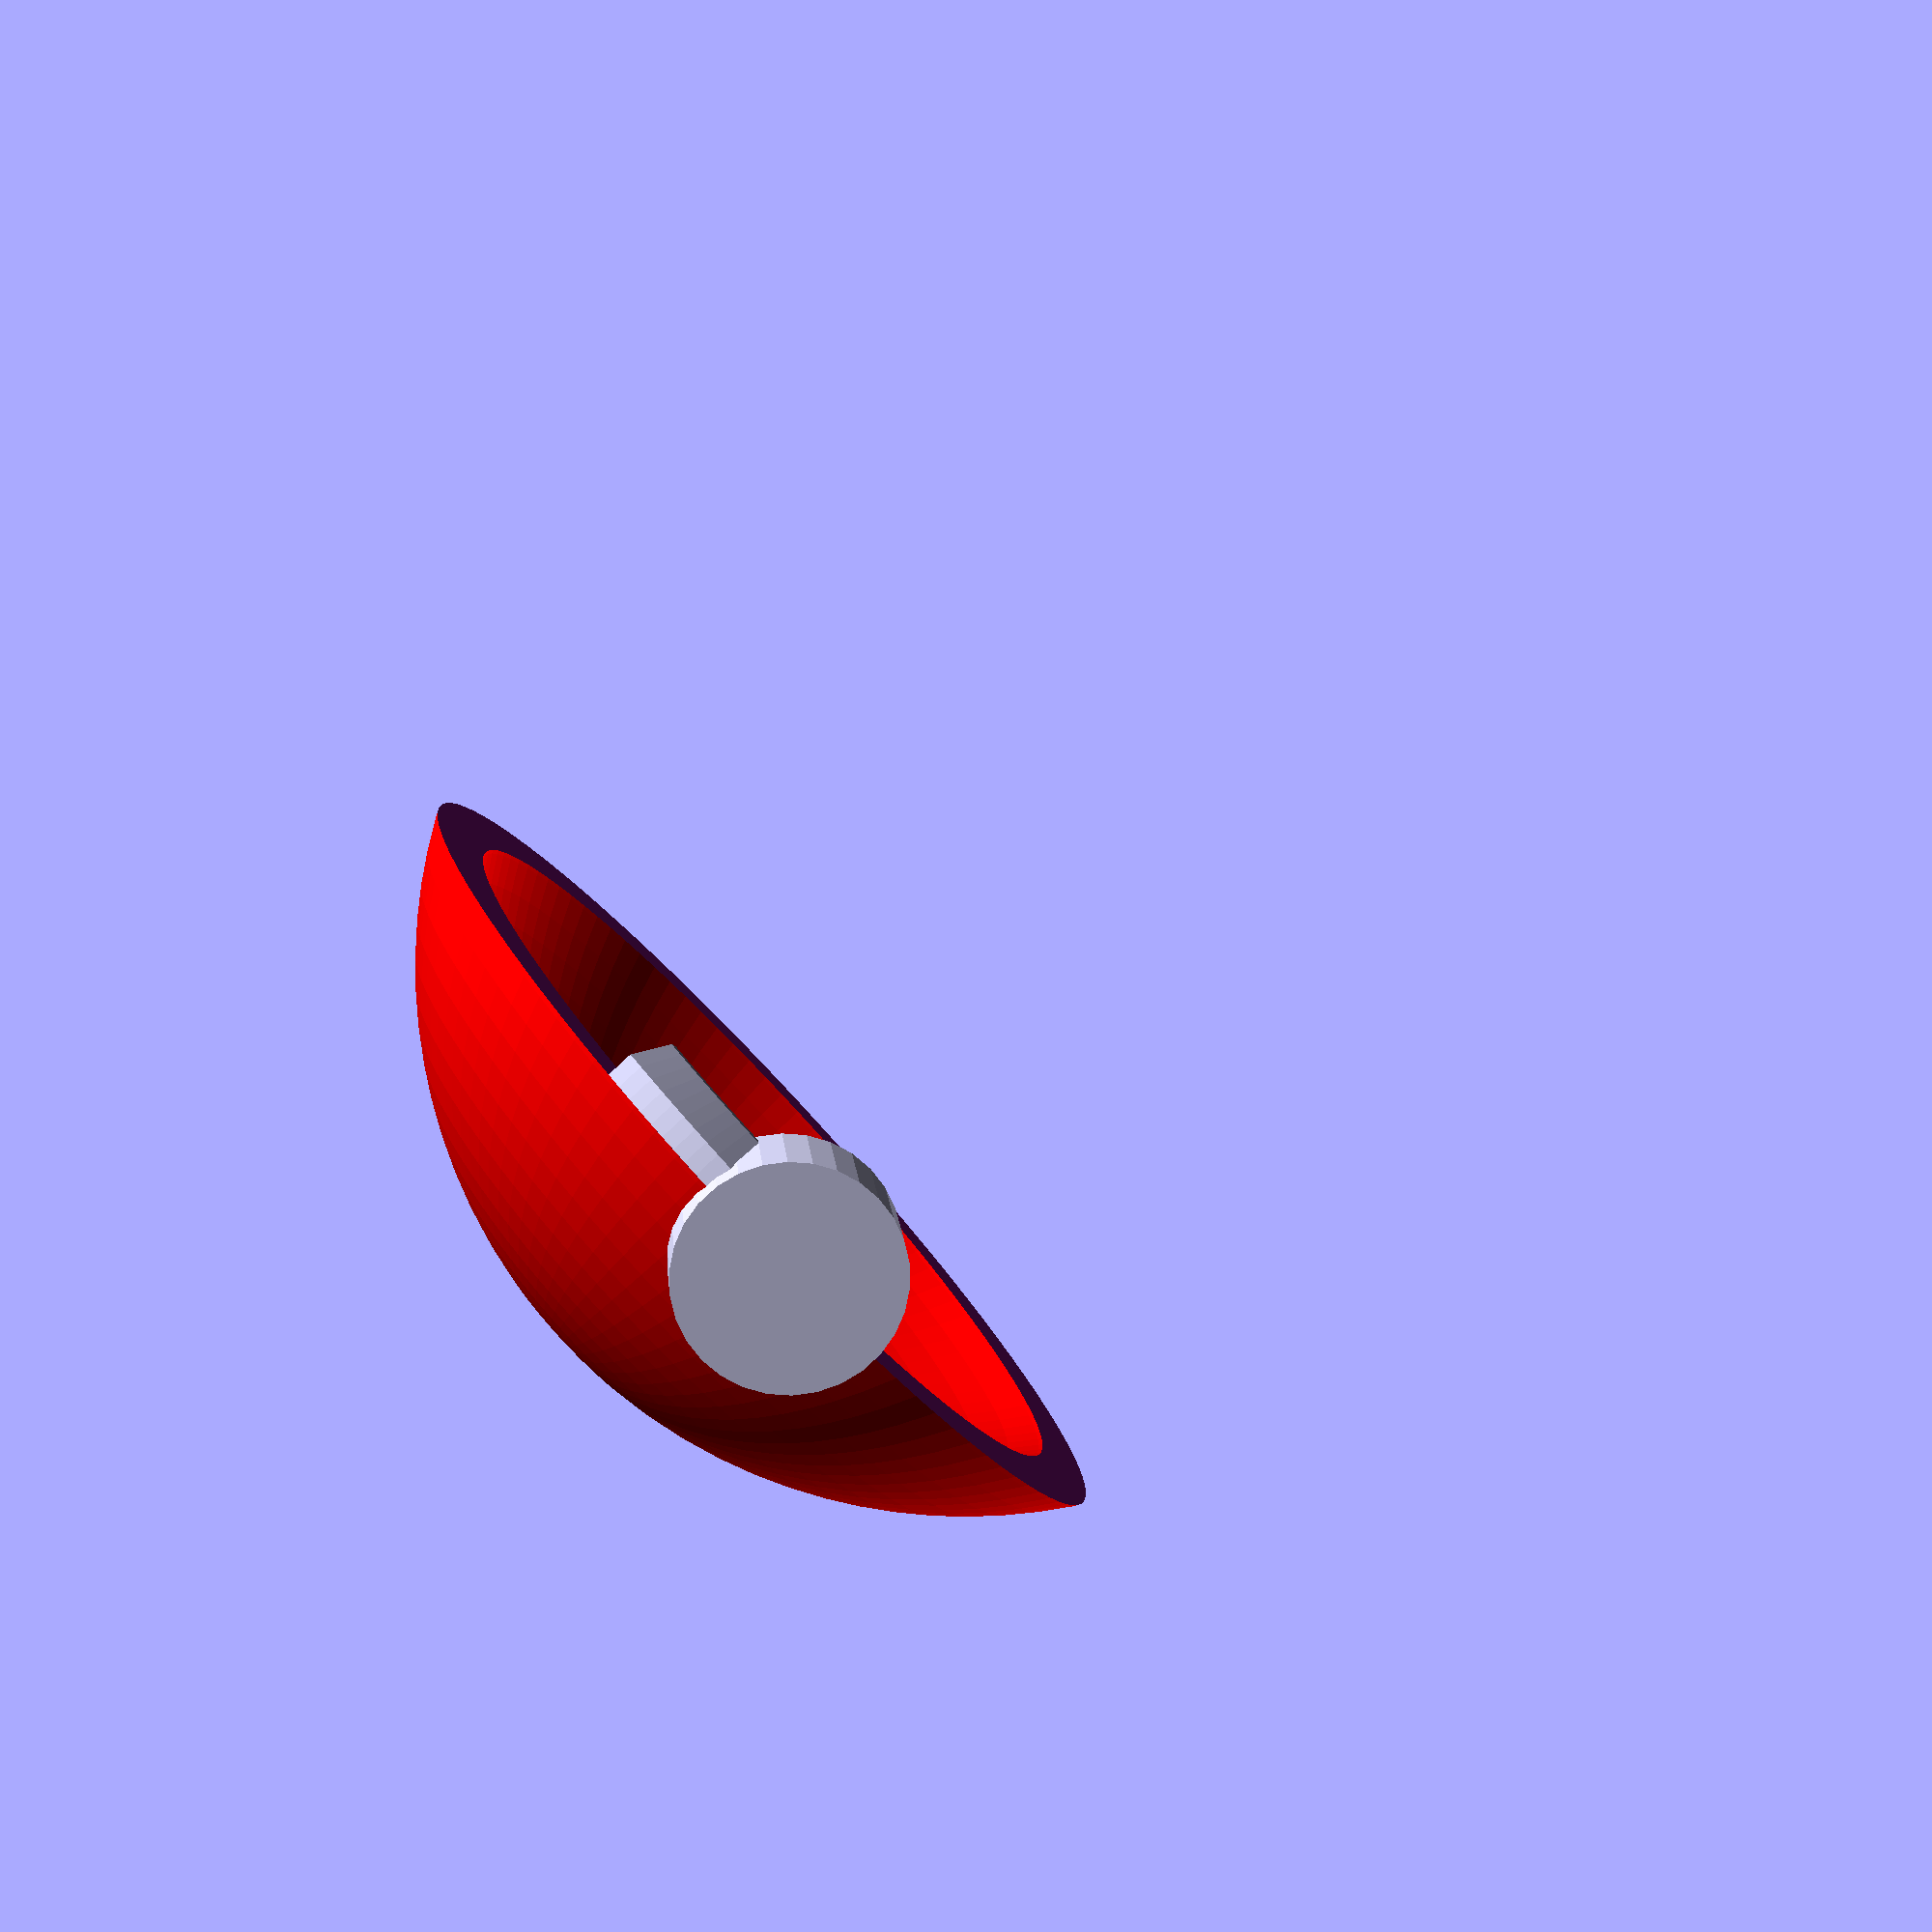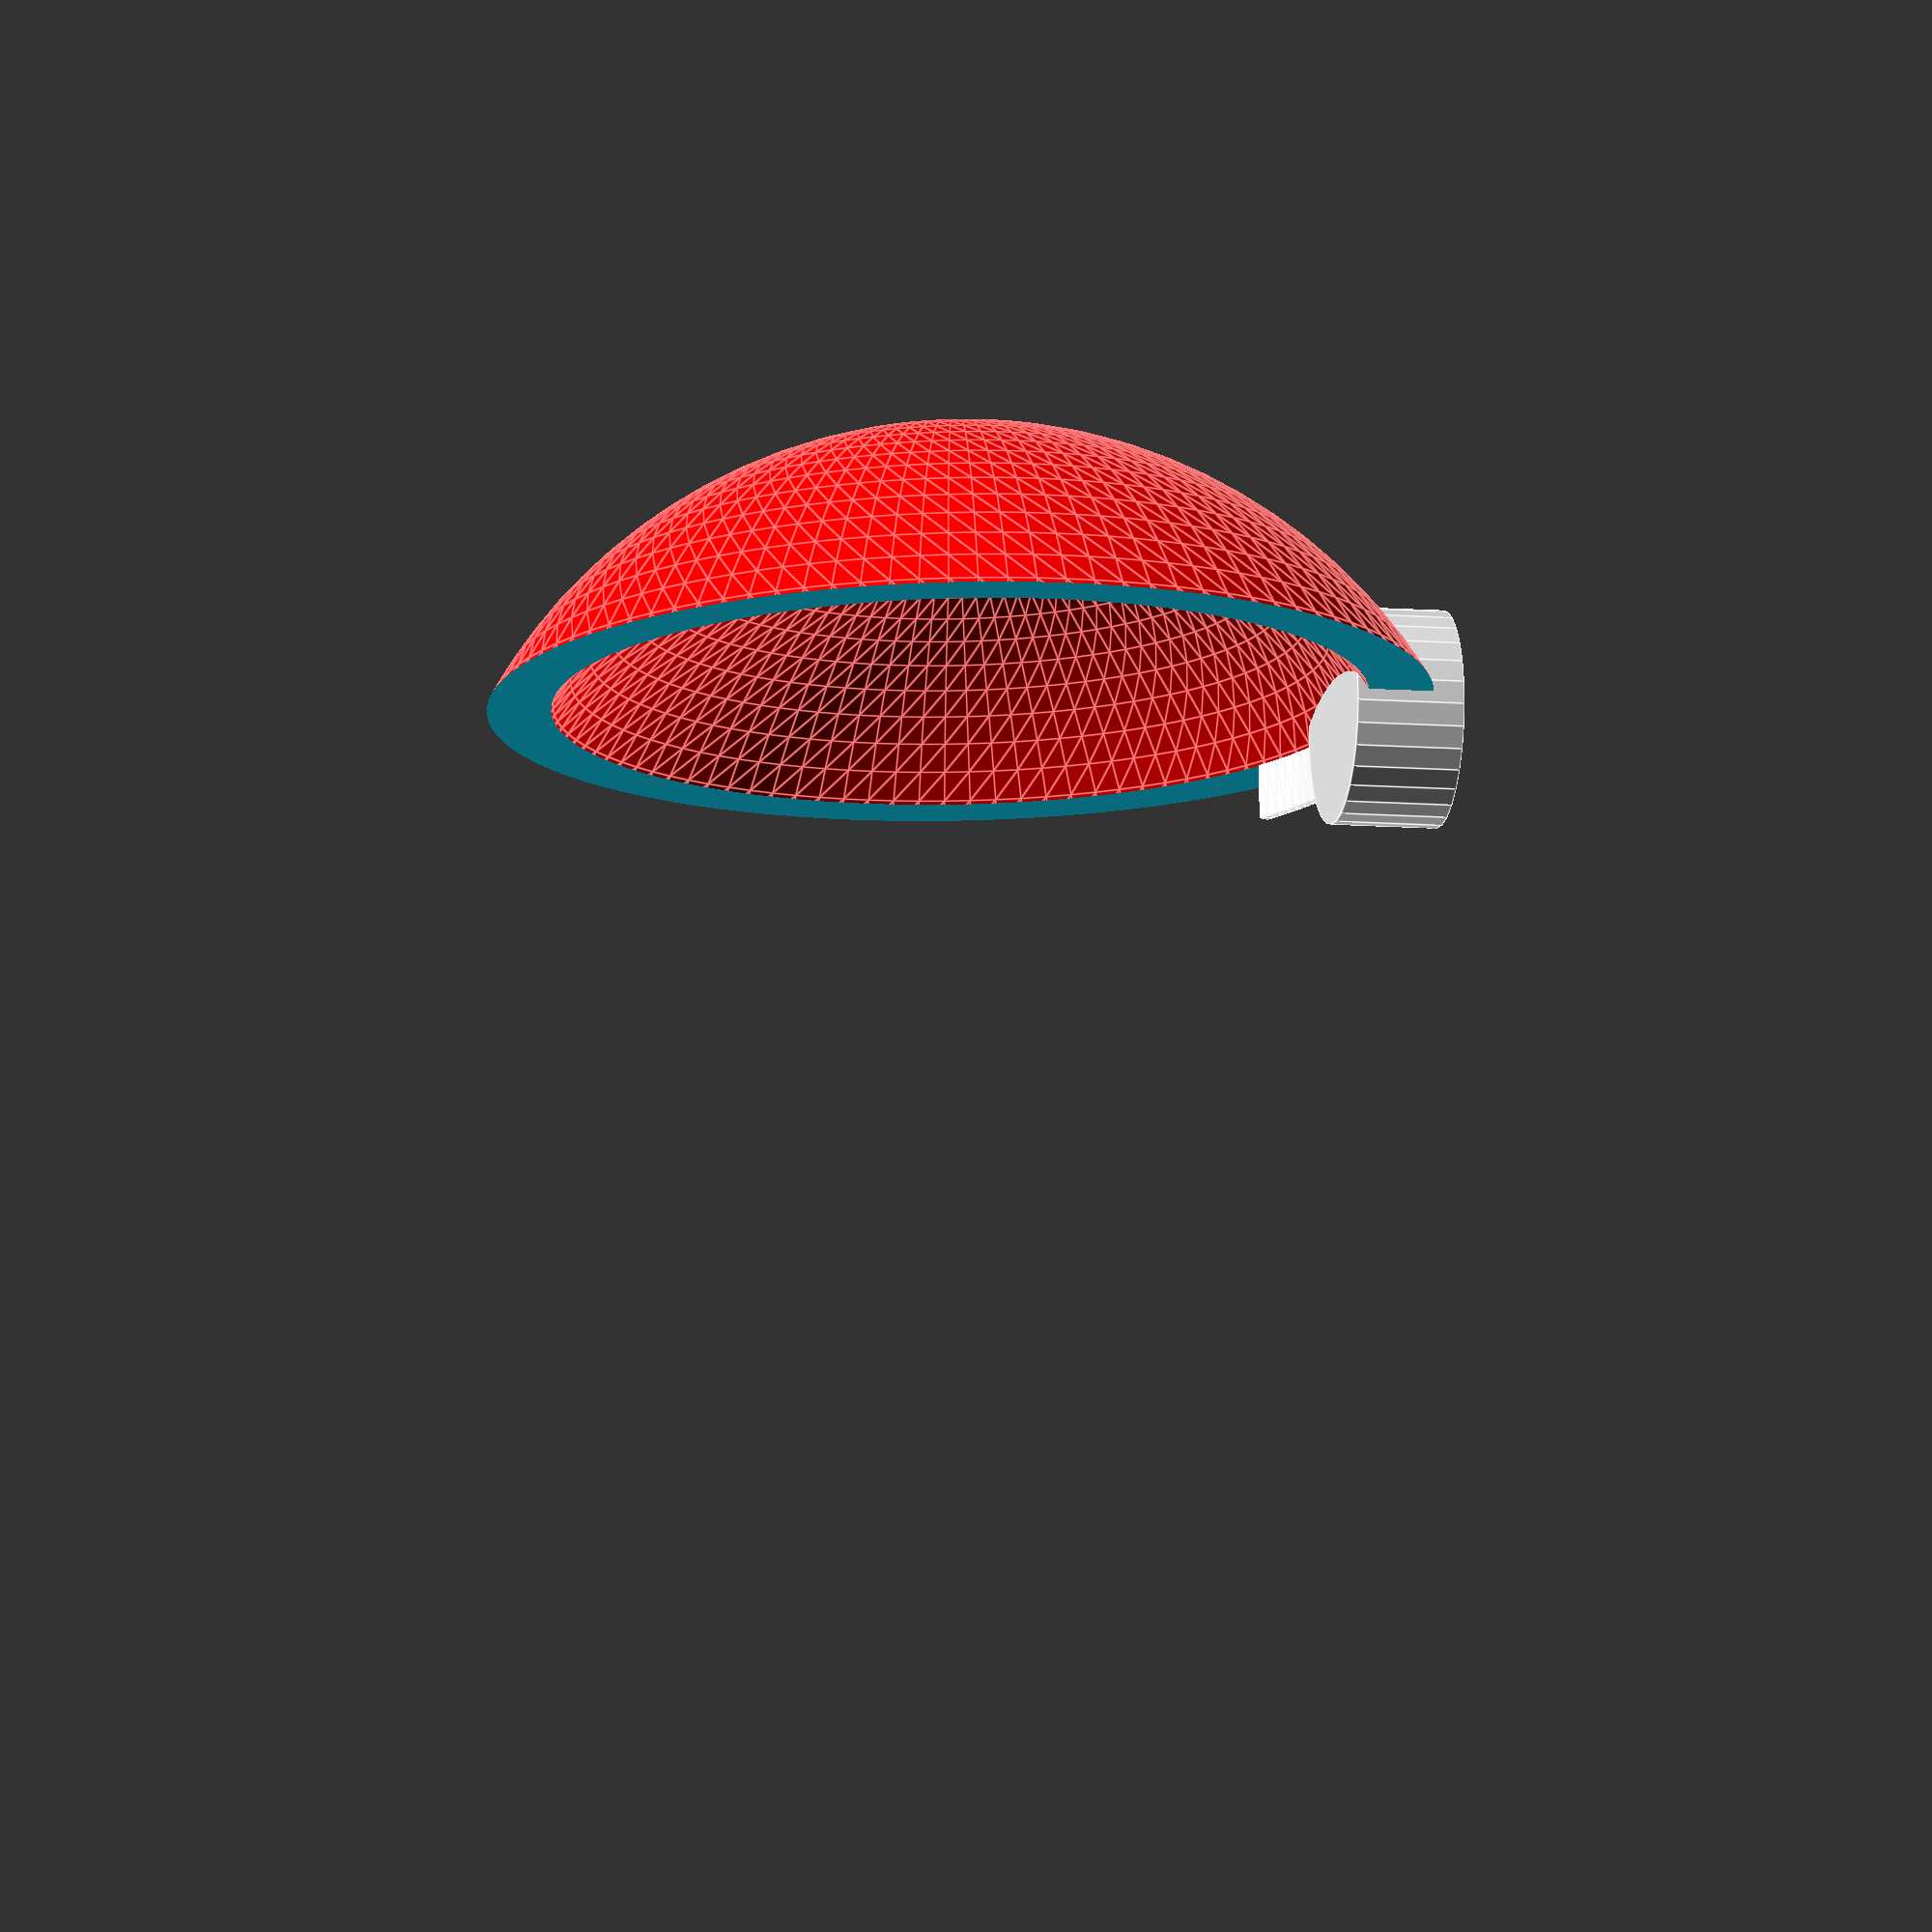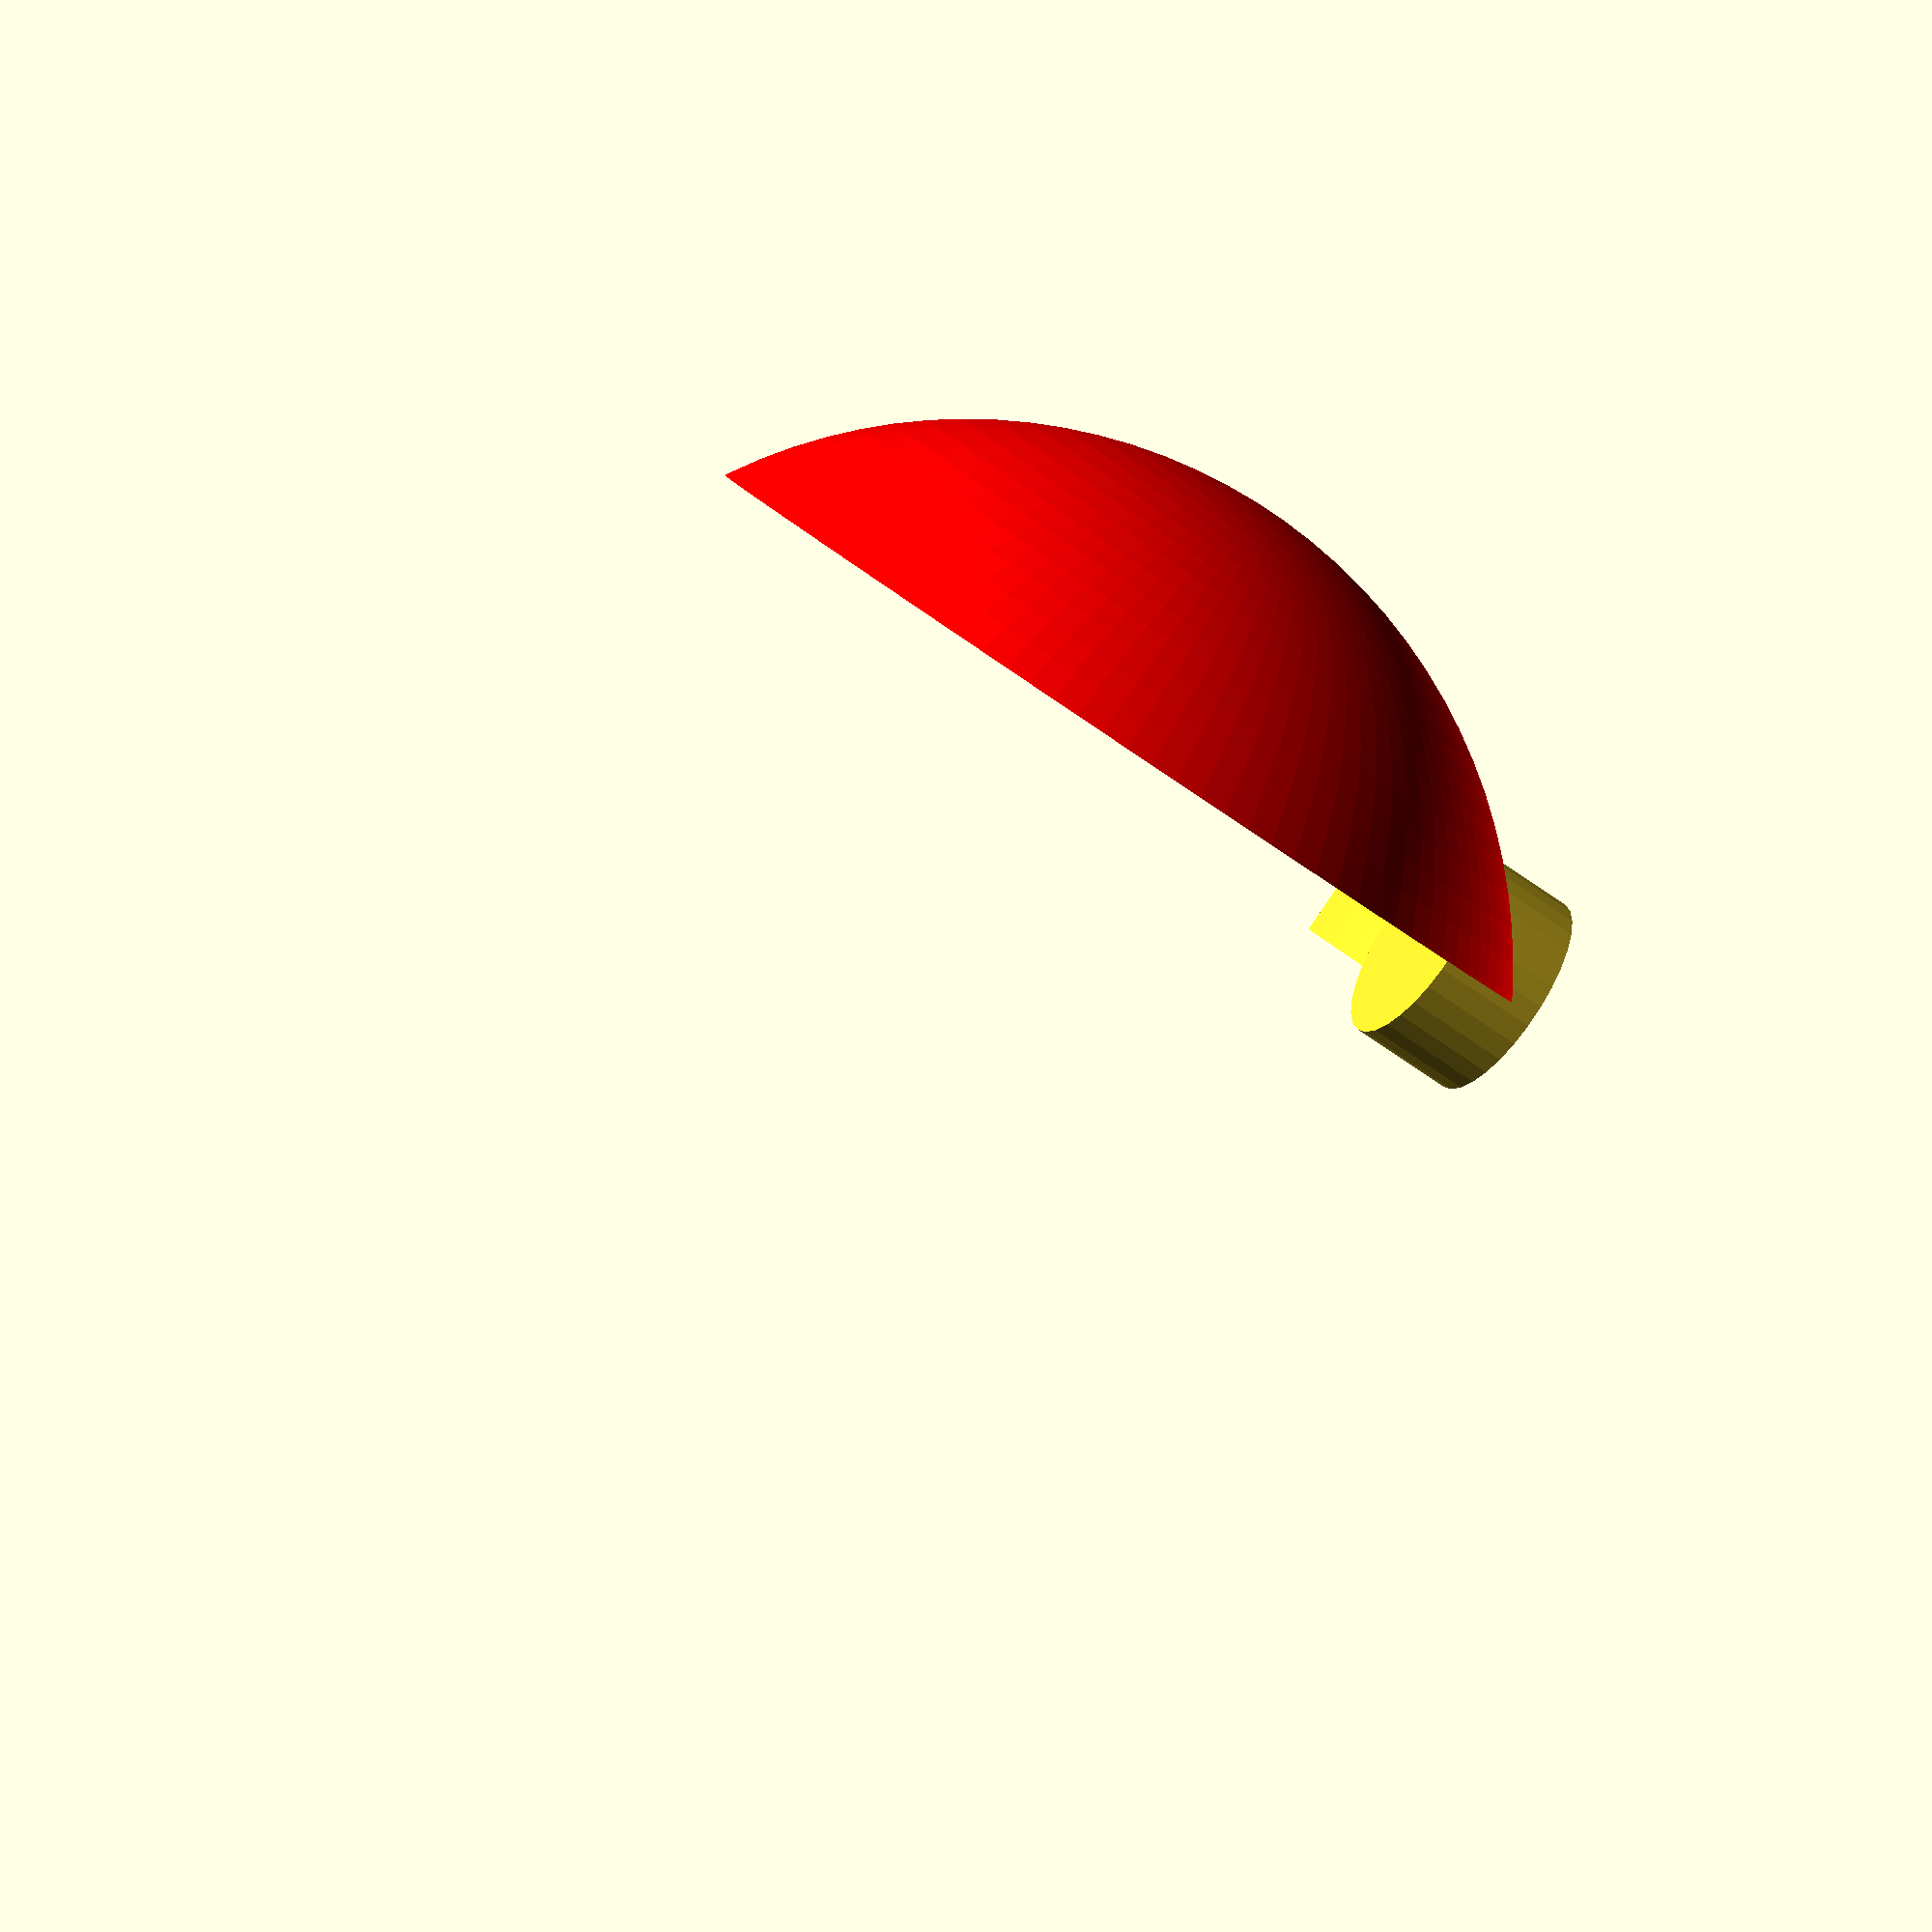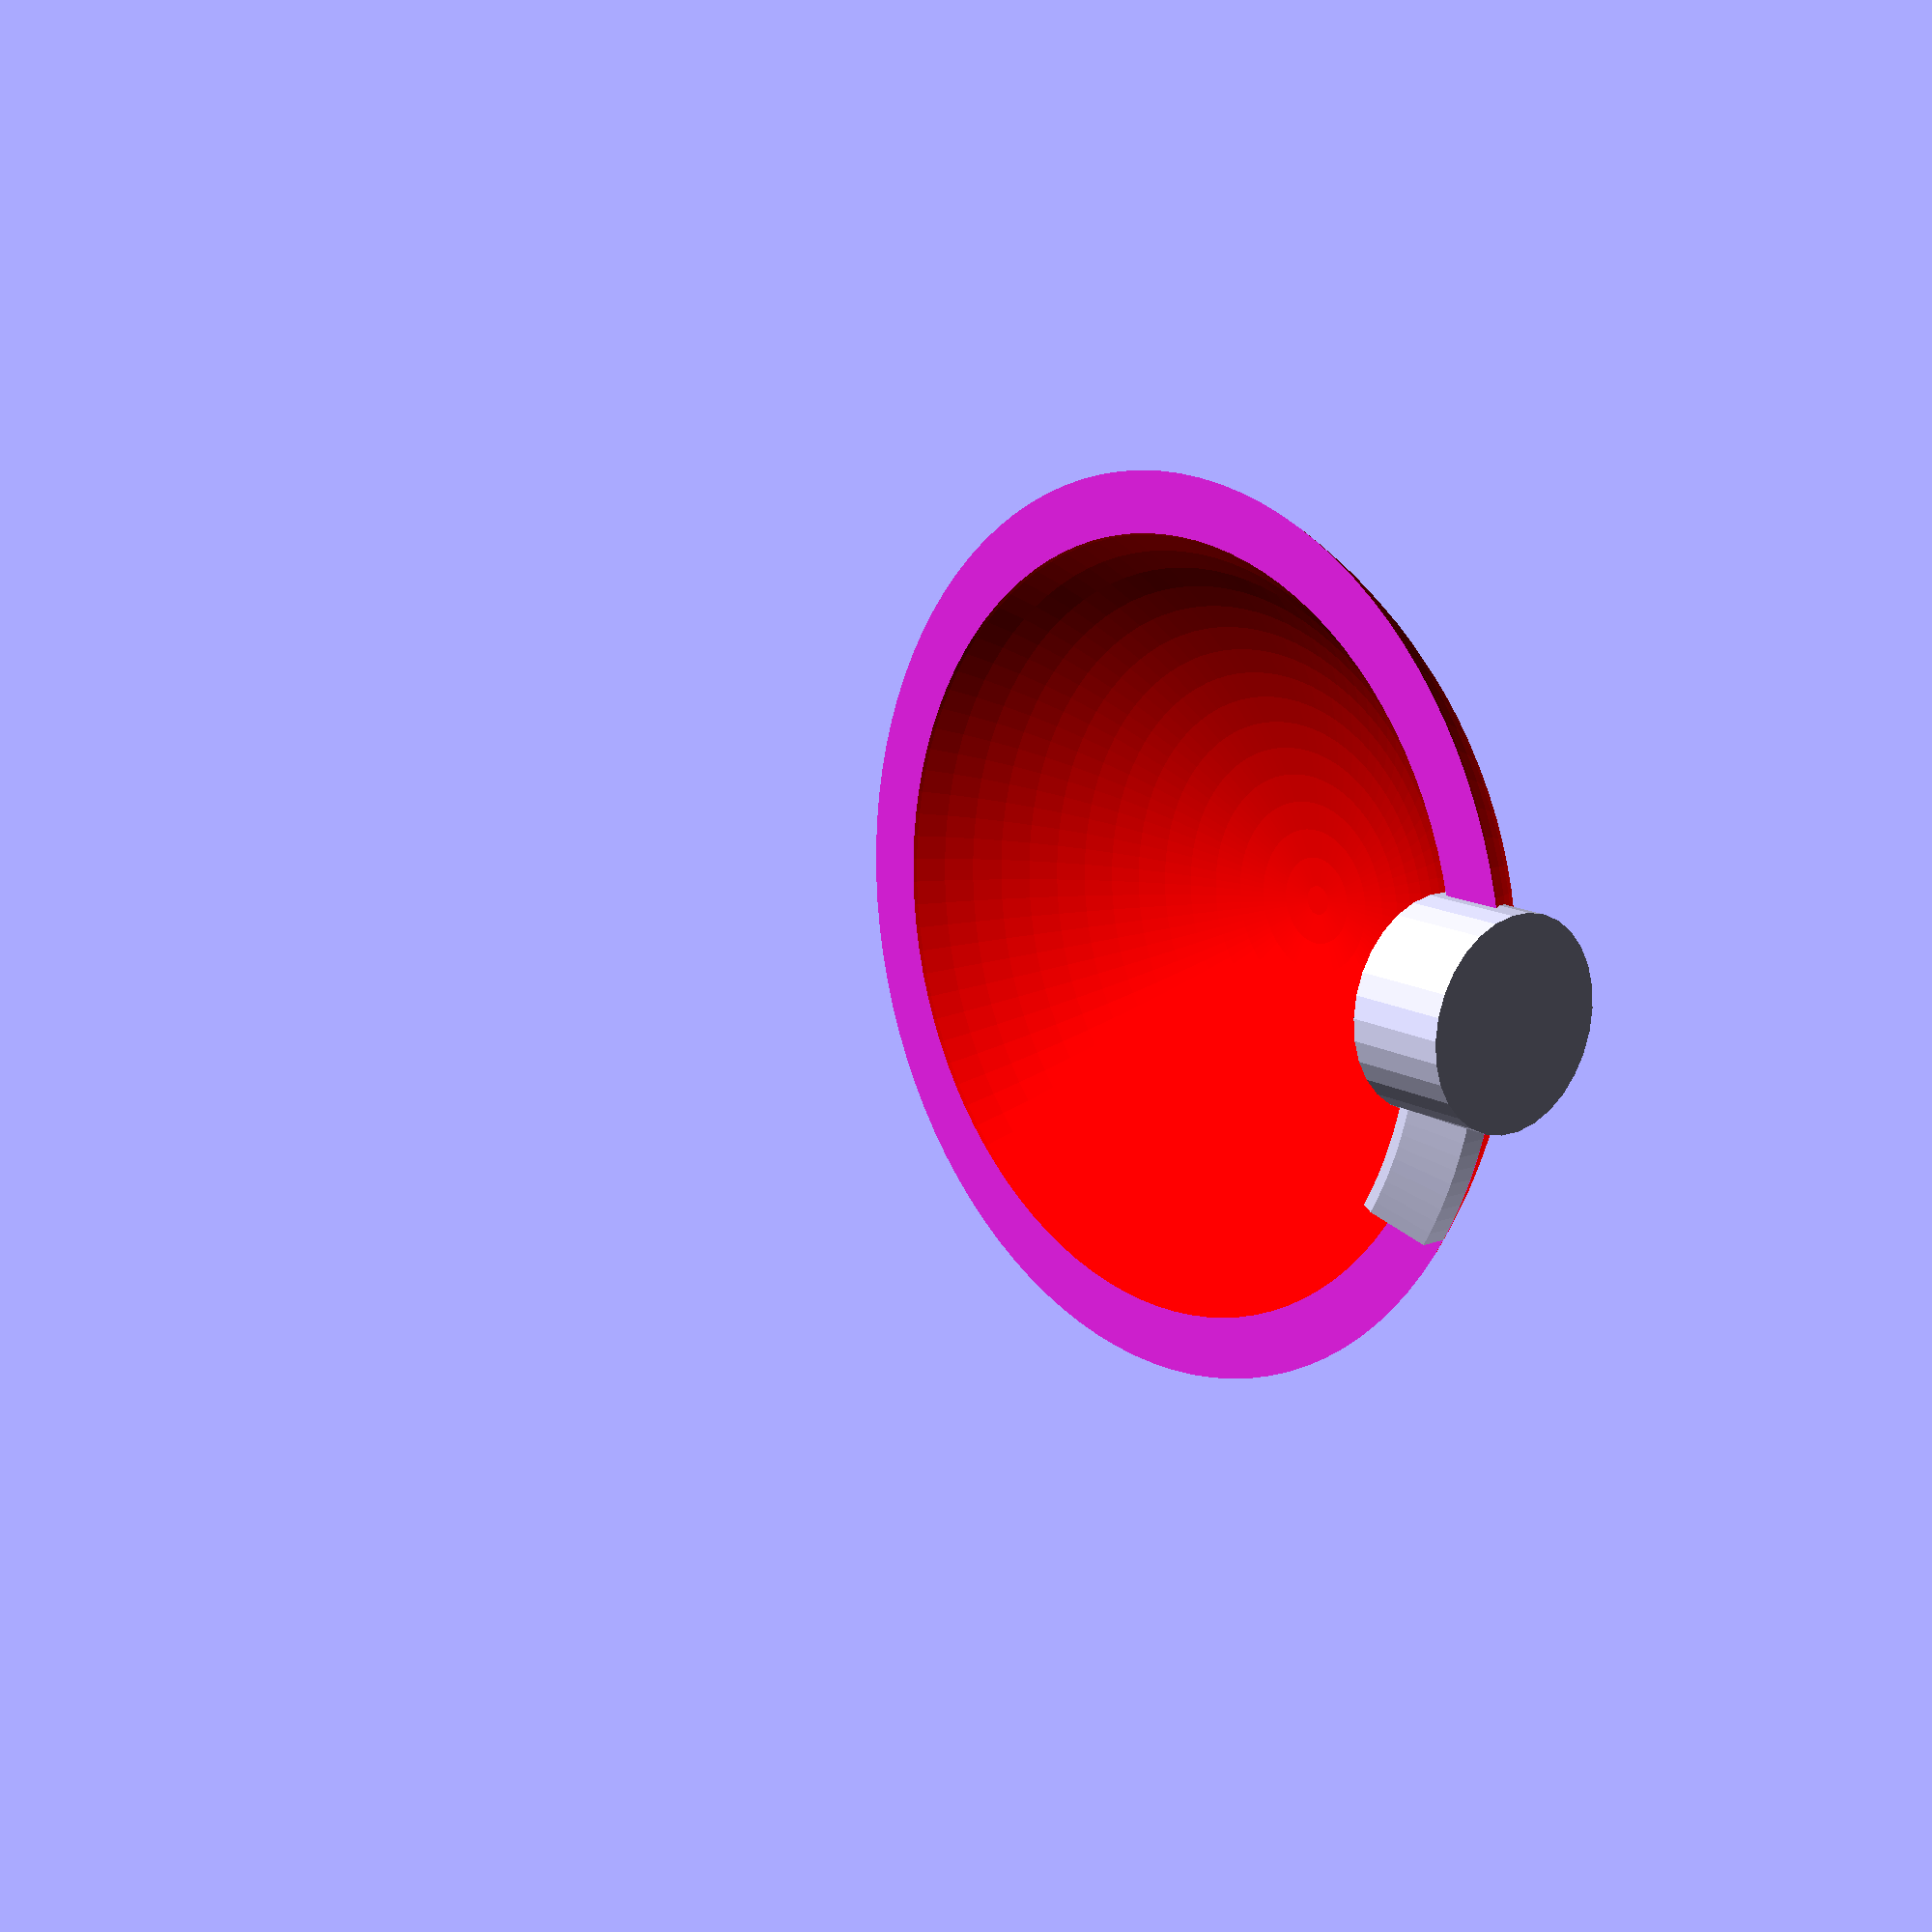
<openscad>
//cylinder(r=50, h=20, center=true);

// mm
length=50;
h_radius=50;
h_thickness = 0.1;

// Head from sphere and cut
module round_top(radius, hat_thickness)
{
   
    difference()
    {
        // Main round shape
        translate([0,0,-0.5*radius])
        {
            difference()
            {
                color([1.,0.,0.]){ sphere(r=radius, $fn=100, center=true); }
                color([1.,0.,0.]){ sphere(r=(1.0-hat_thickness)*radius, $fn=100, center=true); }
            }
        }
        // cylinder was translated -0.15*radius on z
        translate([0.,0.,-0.8*radius]){ cylinder(r=1.05*radius, h=1.6*radius, center=true); }
    }
}

module round_bottom(radius, hat_thickness)
{
    points_head = [[0.,0.], [hat_thickness*radius, 0.], [hat_thickness*radius, -0.05*radius], [0., -0.1*radius], [-10*hat_thickness,-0.1*radius], [-10*hat_thickness,0.]]; 
    rotate_extrude(angle = 30, convexity = 10, $fn=200) 
    {
        translate([0.85*(1.-hat_thickness)*radius, 0, 0])
        {
            polygon(points=points_head);
            //for( i = points_head ){ translate(i){ sphere(r=0.25, center=true, $fn=50); } }
        }
    }
};

// round head
module round_hat()
{
    difference()
    {
        round_top();
        translate([0,0,-10])
        {
            rotate_extrude(angle=30, $fn=200)
            {
            translate([168,0,0]){ square([20,20]); }
            }
        }
    }
}

module round_eye(radius, length)
{
    // length = 0.2* radius seems nice
    // eye
    rotate([0,90,0])
    { 
        difference()
        {
        cylinder(r=0.2*radius, h=length, center=true);
        translate([0,0,0.0875*radius]){ color([0.1,0.1,0.9,0.4]){ cylinder(r=0.175*radius, h=0.0625*radius, center=true); } }
        }
    }
}

module eye_placeholder(radius, length){ rotate([0,90,0]){ cylinder(r=radius, h=length, center=true); } }
difference()
{
round_top(h_radius, h_thickness);
translate([0.80*h_radius,0,0]){ eye_placeholder(0.2*h_radius, 0.2*h_radius); }
//translate([0.80*h_radius,0,0]){ round_eye(h_radius, 0.2*h_radius); }
}
//difference()
{
round_bottom(h_radius, h_thickness);
translate([0.80*h_radius,0,0]){ eye_placeholder(0.2*h_radius, 0.2*h_radius); }
//translate([0.80*h_radius,0,0]){ round_eye(h_radius, 0.2*h_radius); }
}
//translate([0.80*h_radius,0,0]){ round_eye(h_radius); }

</openscad>
<views>
elev=83.6 azim=97.1 roll=132.8 proj=p view=wireframe
elev=284.6 azim=167.0 roll=178.8 proj=o view=edges
elev=269.5 azim=160.7 roll=213.8 proj=o view=wireframe
elev=167.4 azim=358.4 roll=310.5 proj=p view=wireframe
</views>
